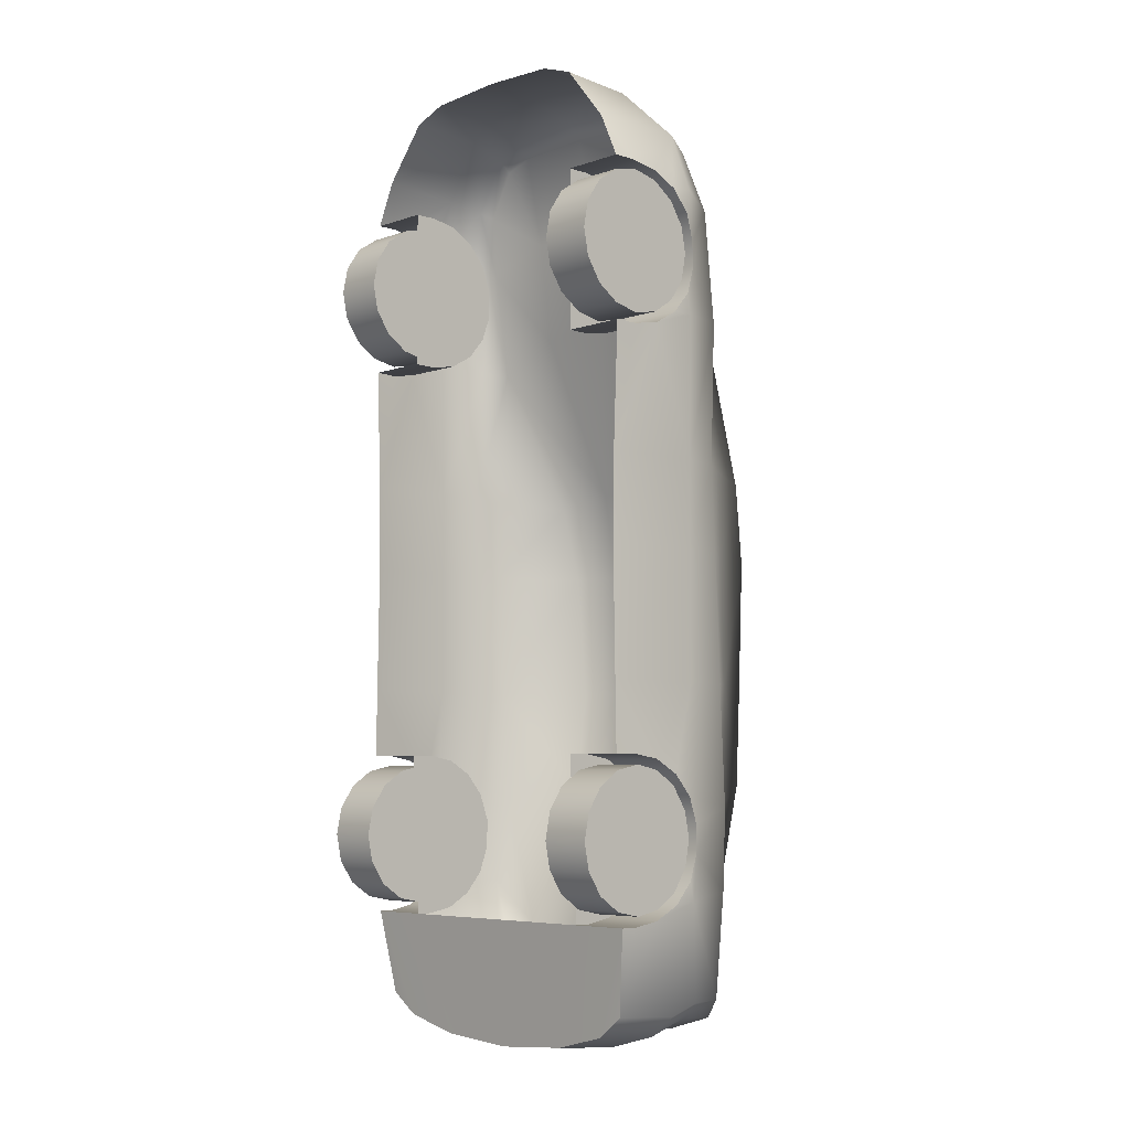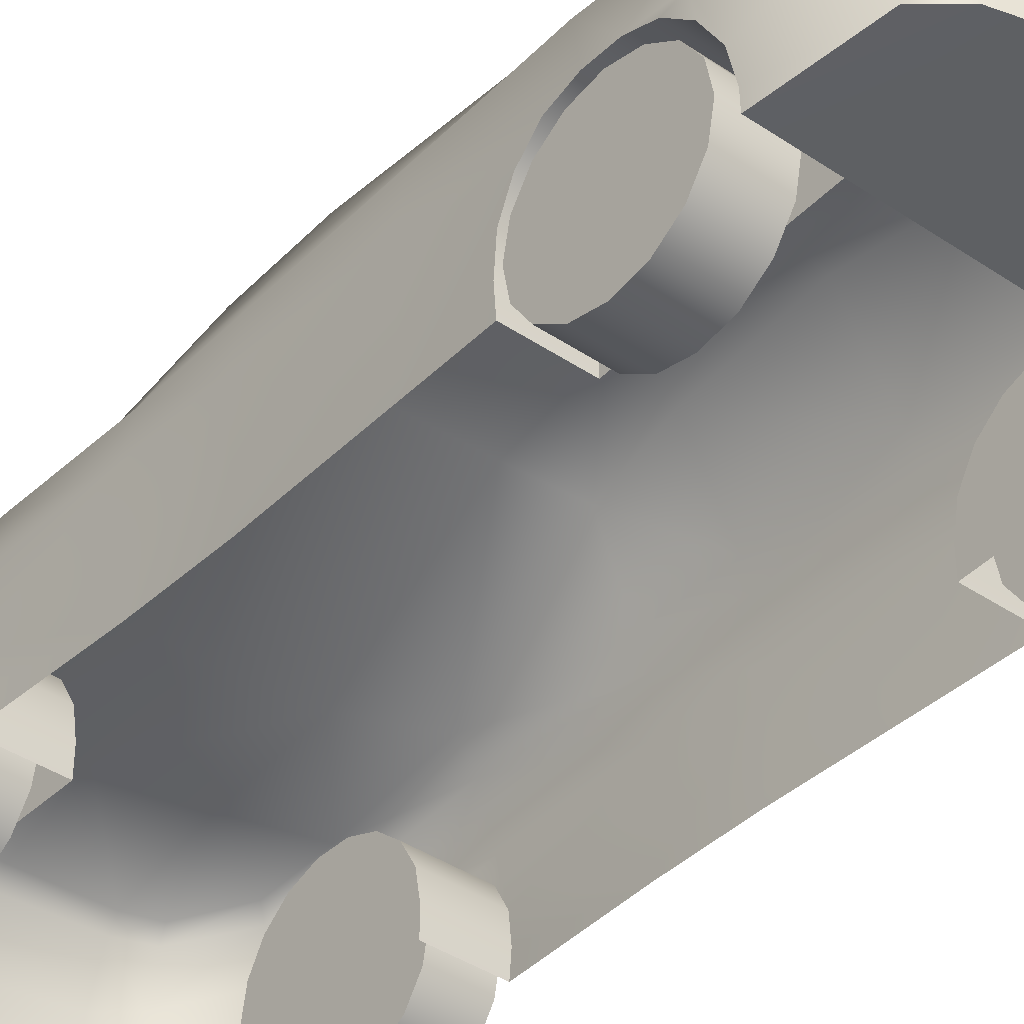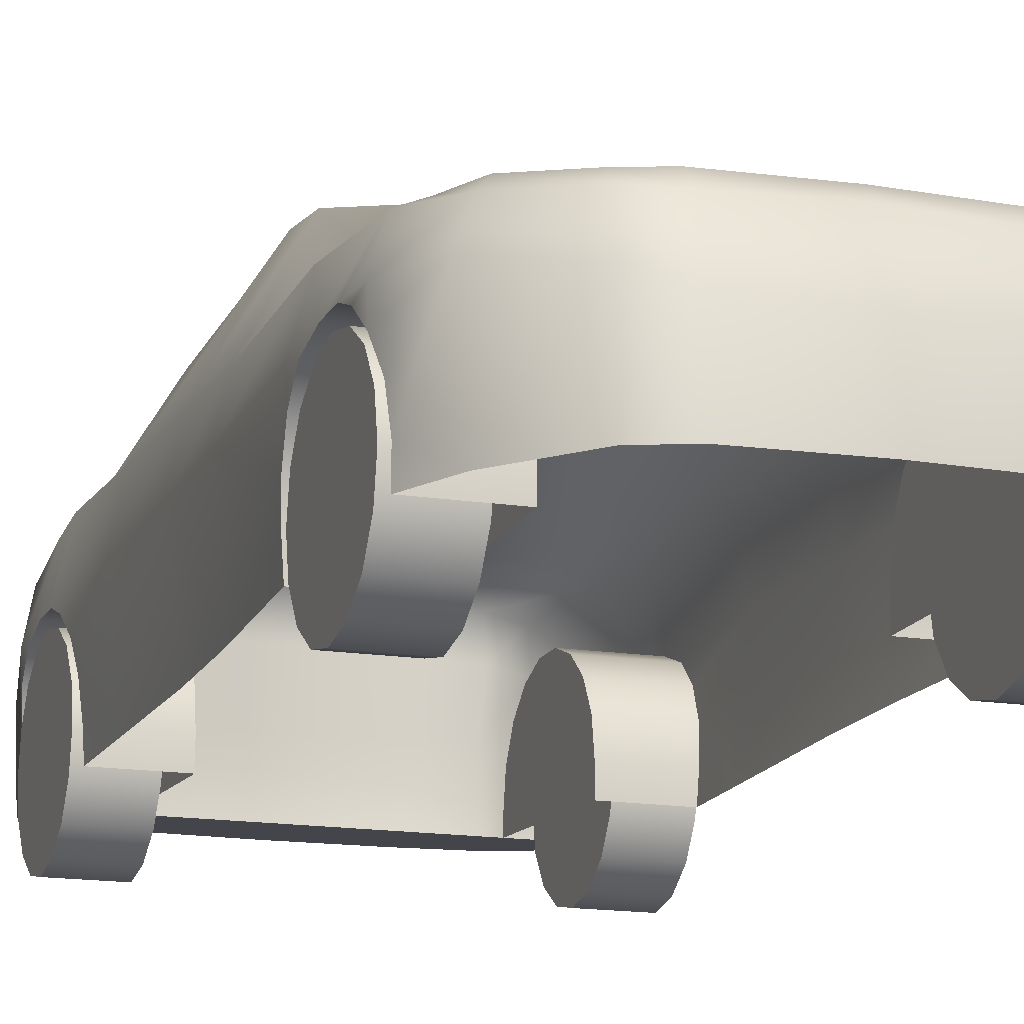
<metadata>
{"format":"obj","ext":"obj","renderer":"f3d","projection":"perspective","resolution":1024,"background":"white","views":[{"elev":-6.0,"azim":45.6,"up":"+Z"},{"elev":-39.3,"azim":139.7,"up":"+Y"},{"elev":-15.4,"azim":-18.6,"up":"+Y"}]}
</metadata>
<code>
v  0.3697 0.6232 -2.248
v  0.623 0.6191 -2.178
v  0.623 0.2916 -2.154
v  0.363 0.2999 -2.221
v  0.3117 1.369 0.0022
v  0.5578 1.34 0.0022
v  0.5208 1.357 -0.5983
v  0.3117 1.387 -0.5983
v  -0.0042 0.4917 2.255
v  -0.0042 0.1995 2.265
v  0.3611 0.1995 2.248
v  0.3659 0.5196 2.23
v  0.7511 0.9842 -0.5985
v  0.7226 0.9983 -1.149
v  0.5403 1.31 -1.066
v  0.3117 1.339 -1.102
v  -0.0042 1.384 0.0022
v  -0.0042 1.298 0.4316
v  0.3117 1.294 0.4167
v  0.7496 0.2834 -2.057
v  0.8172 0.3088 -1.672
v  0.8136 0.2373 -1.671
v  0.3638 1.069 -1.82
v  0.5997 1.06 -1.761
v  0.623 0.9961 -2.124
v  0.3666 1.034 -2.196
v  0.8425 0.6517 0.002
v  0.8077 0.8621 0.002
v  0.8075 0.8431 0.4084
v  0.8442 0.6517 0.4083
v  -0.0042 0.9477 1.229
v  0.3658 0.9489 1.183
v  -0.0042 0.9002 1.729
v  0.3658 0.887 1.674
v  0.8536 0.6517 1.659
v  0.7936 0.8248 1.602
v  0.7063 0.7729 1.889
v  0.7676 0.6276 1.93
v  0.3659 0.7278 2.15
v  0.3659 0.7877 2.106
v  -0.0042 0.7901 2.119
v  -0.0042 0.7314 2.179
v  0.843 0.6517 -0.5989
v  0.8065 0.891 -0.5989
v  -0.0042 0.6249 -2.276
v  -0.0042 0.3033 -2.249
v  -0.0042 1.401 -0.5983
v  -0.0042 1.346 -1.111
v  0.5906 1.265 0.3712
v  -0.0042 1.049 -2.225
v  -0.0042 1.079 -1.82
v  0.6909 0.9542 1.049
v  0.757 0.6149 -2.078
v  0.7632 0.9522 -1.538
v  0.7227 0.9436 -2.031
v  0.8041 0.9216 -1.159
v  0.7612 0.9553 0.0022
v  0.6928 0.8745 1.569
v  0.7983 0.8766 1.077
v  0.6649 0.8245 1.857
v  0.5236 0.5569 2.174
v  0.5111 0.7338 2.111
v  0.8047 0.1998 0.4083
v  0.7994 0.1998 0.002
v  0.8099 0.1998 -0.5989
v  0.7317 0.1998 1.938
v  0.5236 0.1997 2.191
v  0.4981 0.7855 2.064
v  0.7547 0.9433 0.3942
v  0.623 0.8346 -2.111
v  0.3682 0.8653 -2.182
v  -0.0042 0.874 -2.211
v  0.7398 0.7875 -2.033
v  0.8511 0.6518 -1.573
v  0.8574 0.6517 1.077
v  0.8353 0.3088 0.9856
v  0.8287 0.1998 0.9869
v  0.851 0.55 1.073
v  0.856 0.6338 1.173
v  0.825 0.3088 1.736
v  0.824 0.1998 1.735
v  0.85 0.6338 -1.484
v  0.844 0.55 -1.584
v  0.8536 0.6338 1.548
v  0.8459 0.6784 1.426
v  0.8467 0.6784 1.296
v  0.8491 0.55 1.648
v  0.8337 0.4372 1.714
v  0.8436 0.4372 1.008
v  0.8462 0.6784 -1.362
v  0.8461 0.6784 -1.231
v  0.8482 0.6338 -1.109
v  0.8412 0.55 -1.009
v  0.8276 0.4372 -1.649
v  0.8157 0.2001 -0.9223
v  0.823 0.3088 -0.9212
v  0.8327 0.4372 -0.9438
v  0.5314 0.6338 1.173
v  0.5313 0.55 1.073
v  0.5313 0.55 1.648
v  0.5314 0.6338 1.548
v  0.5312 0.1998 1.735
v  0.5312 0.3088 1.736
v  0.5312 0.3088 0.9856
v  0.5312 0.1998 0.9869
v  0.5313 0.6338 -1.484
v  0.5313 0.55 -1.584
v  0.5312 0.4372 -0.9438
v  0.5313 0.55 -1.009
v  0.5311 0.2001 -0.9223
v  0.5311 0.3088 -0.9212
v  0.5311 0.3088 -1.672
v  0.5311 0.2373 -1.671
v  0.5313 0.6784 1.296
v  0.5313 0.6784 1.426
v  0.5312 0.4372 1.714
v  0.5313 0.4372 1.008
v  0.5313 0.6784 -1.362
v  0.5313 0.6784 -1.231
v  0.5313 0.6338 -1.109
v  0.5312 0.4372 -1.649
v  0.363 0.2373 -1.671
v  -0.0042 0.2373 -1.671
v  0.5999 0.31 -1.623
v  0.5999 0.4352 -1.598
v  0.8384 0.4352 -1.598
v  0.8384 0.31 -1.623
v  0.5999 0.5414 -1.527
v  0.8384 0.5414 -1.527
v  0.5999 0.6124 -1.421
v  0.8384 0.6124 -1.421
v  0.5999 0.6373 -1.296
v  0.8384 0.6373 -1.296
v  0.5999 0.6124 -1.171
v  0.8384 0.6124 -1.171
v  0.5999 0.5414 -1.065
v  0.8384 0.5414 -1.065
v  0.5999 0.4352 -0.9936
v  0.8384 0.4352 -0.9936
v  0.5999 0.31 -0.9686
v  0.8384 0.31 -0.9686
v  0.5999 0.1847 -0.9936
v  0.8384 0.1847 -0.9936
v  0.5999 0.0785 -1.065
v  0.8384 0.0785 -1.065
v  0.5999 0.0076 -1.171
v  0.8384 0.0076 -1.171
v  0.5999 -0.0173 -1.296
v  0.8384 -0.0173 -1.296
v  0.5999 0.0076 -1.421
v  0.8384 0.0076 -1.421
v  0.5999 0.0785 -1.527
v  0.8384 0.0785 -1.527
v  0.5999 0.1847 -1.598
v  0.8384 0.1847 -1.598
v  0.5999 0.31 1.033
v  0.5999 0.4352 1.058
v  0.8384 0.4352 1.058
v  0.8384 0.31 1.033
v  0.5999 0.5414 1.129
v  0.8384 0.5414 1.129
v  0.5999 0.6124 1.235
v  0.8384 0.6124 1.235
v  0.5999 0.6373 1.36
v  0.8384 0.6373 1.36
v  0.5999 0.6124 1.486
v  0.8384 0.6124 1.486
v  0.5999 0.5414 1.592
v  0.8384 0.5414 1.592
v  0.5999 0.4352 1.663
v  0.8384 0.4352 1.663
v  0.5999 0.31 1.688
v  0.8384 0.31 1.688
v  0.5999 0.1847 1.663
v  0.8384 0.1847 1.663
v  0.5999 0.0785 1.592
v  0.8384 0.0785 1.592
v  0.5999 0.0076 1.486
v  0.8384 0.0076 1.486
v  0.5999 -0.0173 1.36
v  0.8384 -0.0173 1.36
v  0.5999 0.0076 1.235
v  0.8384 0.0076 1.235
v  0.5999 0.0785 1.129
v  0.8384 0.0785 1.129
v  0.5999 0.1847 1.058
v  0.8384 0.1847 1.058
v  -0.3782 0.6232 -2.248
v  -0.3715 0.2999 -2.221
v  -0.6315 0.2916 -2.154
v  -0.6315 0.6191 -2.178
v  -0.3202 1.369 0.0022
v  -0.3202 1.387 -0.5983
v  -0.5293 1.357 -0.5983
v  -0.5663 1.34 0.0022
v  -0.3744 0.5196 2.23
v  -0.3696 0.1995 2.248
v  -0.7596 0.9842 -0.5985
v  -0.5487 1.31 -1.066
v  -0.731 0.9983 -1.149
v  -0.3202 1.339 -1.102
v  -0.3202 1.294 0.4167
v  -0.7581 0.2834 -2.057
v  -0.822 0.2373 -1.671
v  -0.8257 0.3088 -1.672
v  -0.3723 1.069 -1.82
v  -0.3751 1.034 -2.196
v  -0.6315 0.9961 -2.124
v  -0.6082 1.06 -1.761
v  -0.851 0.6517 0.002
v  -0.8527 0.6517 0.4083
v  -0.8159 0.8431 0.4084
v  -0.8161 0.8621 0.002
v  -0.3743 0.9489 1.183
v  -0.3743 0.887 1.674
v  -0.8621 0.6517 1.659
v  -0.7761 0.6276 1.93
v  -0.7148 0.7729 1.889
v  -0.8021 0.8248 1.602
v  -0.3744 0.7278 2.15
v  -0.3744 0.7877 2.106
v  -0.8515 0.6517 -0.5989
v  -0.815 0.891 -0.5989
v  -0.5991 1.265 0.3712
v  -0.6994 0.9542 1.049
v  -0.7654 0.6149 -2.078
v  -0.7717 0.9522 -1.538
v  -0.7311 0.9436 -2.031
v  -0.8126 0.9216 -1.159
v  -0.7696 0.9553 0.0022
v  -0.7013 0.8745 1.569
v  -0.8068 0.8766 1.077
v  -0.6734 0.8245 1.857
v  -0.532 0.5569 2.174
v  -0.5196 0.7338 2.111
v  -0.8131 0.1998 0.4083
v  -0.8079 0.1998 0.002
v  -0.8184 0.1998 -0.5989
v  -0.7402 0.1998 1.938
v  -0.5321 0.1997 2.191
v  -0.5066 0.7855 2.064
v  -0.7632 0.9433 0.3942
v  -0.6315 0.8346 -2.111
v  -0.3766 0.8653 -2.182
v  -0.7483 0.7875 -2.033
v  -0.8595 0.6518 -1.573
v  -0.8659 0.6517 1.077
v  -0.8371 0.1998 0.9869
v  -0.8438 0.3088 0.9856
v  -0.8594 0.55 1.073
v  -0.8645 0.6338 1.173
v  -0.8335 0.3088 1.736
v  -0.8325 0.1998 1.735
v  -0.8524 0.55 -1.584
v  -0.8585 0.6338 -1.484
v  -0.8543 0.6784 1.426
v  -0.862 0.6338 1.548
v  -0.8552 0.6784 1.296
v  -0.8576 0.55 1.648
v  -0.8422 0.4372 1.714
v  -0.852 0.4372 1.008
v  -0.8547 0.6784 -1.362
v  -0.8545 0.6784 -1.231
v  -0.8567 0.6338 -1.109
v  -0.8497 0.55 -1.009
v  -0.8361 0.4372 -1.649
v  -0.8314 0.3088 -0.9212
v  -0.8242 0.2001 -0.9223
v  -0.8412 0.4372 -0.9438
v  -0.5398 0.55 1.073
v  -0.5398 0.6338 1.173
v  -0.5398 0.6338 1.548
v  -0.5398 0.55 1.648
v  -0.5396 0.3088 1.736
v  -0.5396 0.1998 1.735
v  -0.5397 0.1998 0.9869
v  -0.5397 0.3088 0.9856
v  -0.5398 0.55 -1.584
v  -0.5398 0.6338 -1.484
v  -0.5397 0.55 -1.009
v  -0.5397 0.4372 -0.9438
v  -0.5396 0.3088 -0.9212
v  -0.5396 0.2001 -0.9223
v  -0.5395 0.2373 -1.671
v  -0.5396 0.3088 -1.672
v  -0.5398 0.6784 1.296
v  -0.5398 0.6784 1.426
v  -0.5397 0.4372 1.714
v  -0.5398 0.4372 1.008
v  -0.5398 0.6784 -1.362
v  -0.5398 0.6784 -1.231
v  -0.5398 0.6338 -1.109
v  -0.5396 0.4372 -1.649
v  -0.3715 0.2373 -1.671
v  -0.6084 0.31 -1.623
v  -0.8469 0.31 -1.623
v  -0.8469 0.4352 -1.598
v  -0.6084 0.4352 -1.598
v  -0.8469 0.5414 -1.527
v  -0.6084 0.5414 -1.527
v  -0.8469 0.6124 -1.421
v  -0.6084 0.6124 -1.421
v  -0.8469 0.6373 -1.296
v  -0.6084 0.6373 -1.296
v  -0.8469 0.6124 -1.171
v  -0.6084 0.6124 -1.171
v  -0.8469 0.5414 -1.065
v  -0.6084 0.5414 -1.065
v  -0.8469 0.4352 -0.9936
v  -0.6084 0.4352 -0.9936
v  -0.8469 0.31 -0.9686
v  -0.6084 0.31 -0.9686
v  -0.8469 0.1847 -0.9936
v  -0.6084 0.1847 -0.9936
v  -0.8469 0.0785 -1.065
v  -0.6084 0.0785 -1.065
v  -0.8469 0.0076 -1.171
v  -0.6084 0.0076 -1.171
v  -0.8469 -0.0173 -1.296
v  -0.6084 -0.0173 -1.296
v  -0.8469 0.0076 -1.421
v  -0.6084 0.0076 -1.421
v  -0.8469 0.0785 -1.527
v  -0.6084 0.0785 -1.527
v  -0.8469 0.1847 -1.598
v  -0.6084 0.1847 -1.598
v  -0.6084 0.31 1.033
v  -0.8469 0.31 1.033
v  -0.8469 0.4352 1.058
v  -0.6084 0.4352 1.058
v  -0.8469 0.5414 1.129
v  -0.6084 0.5414 1.129
v  -0.8469 0.6124 1.235
v  -0.6084 0.6124 1.235
v  -0.8469 0.6373 1.36
v  -0.6084 0.6373 1.36
v  -0.8469 0.6124 1.486
v  -0.6084 0.6124 1.486
v  -0.8469 0.5414 1.592
v  -0.6084 0.5414 1.592
v  -0.8469 0.4352 1.663
v  -0.6084 0.4352 1.663
v  -0.8469 0.31 1.688
v  -0.6084 0.31 1.688
v  -0.8469 0.1847 1.663
v  -0.6084 0.1847 1.663
v  -0.8469 0.0785 1.592
v  -0.6084 0.0785 1.592
v  -0.8469 0.0076 1.486
v  -0.6084 0.0076 1.486
v  -0.8469 -0.0173 1.36
v  -0.6084 -0.0173 1.36
v  -0.8469 0.0076 1.235
v  -0.6084 0.0076 1.235
v  -0.8469 0.0785 1.129
v  -0.6084 0.0785 1.129
v  -0.8469 0.1847 1.058
v  -0.6084 0.1847 1.058
g sonata_luna_grey
f 1 2 3 4
f 5 6 7 8
f 9 10 11 12
f 13 14 15 7
f 8 7 15 16
f 5 17 18 19
f 20 21 22
f 23 24 25 26
f 27 28 29 30
f 19 18 31 32
f 32 31 33 34
f 35 36 37 38
f 39 40 41 42
f 24 15 14
f 16 15 24 23
f 43 44 28 27
f 45 1 4 46
f 17 5 8 47
f 8 16 48 47
f 5 19 49 6
f 23 26 50 51
f 19 32 52 49
f 48 16 23 51
f 53 20 3 2
f 54 55 25 24
f 54 24 14 56
f 28 44 13 57
f 58 36 59 52
f 58 60 37 36
f 61 38 37 62
f 42 9 12 39
f 63 64 27 30
f 65 43 27 64
f 39 12 61 62
f 66 38 61 67
f 60 68 62 37
f 39 62 68 40
f 58 52 32 34
f 58 34 60
f 68 60 34 40
f 33 41 40 34
f 11 67 61 12
f 13 7 6 57
f 49 69 57 6
f 69 29 28 57
f 70 2 1 71
f 71 1 45 72
f 73 53 2 70
f 53 73 74
f 44 56 14 13
f 30 29 59 75
f 63 76 77
f 29 69 52 59
f 49 52 69
f 25 70 71 26
f 26 71 72 50
f 55 73 70 25
f 74 73 55 54
f 78 75 79
f 80 66 81
f 74 82 83
f 35 84 85
f 75 59 86
f 75 86 79
f 35 87 84
f 36 85 86 59
f 36 35 85
f 87 35 38 88
f 80 88 38 66
f 63 30 89 76
f 75 78 89 30
f 74 54 90 82
f 56 91 90 54
f 56 92 91
f 43 93 92
f 20 53 94 21
f 65 95 96
f 65 96 97 43
f 43 97 93
f 44 43 92 56
f 74 83 94 53
f 78 79 98 99
f 84 87 100 101
f 80 81 102 103
f 77 76 104 105
f 83 82 106 107
f 93 97 108 109
f 96 95 110 111
f 22 21 112 113
f 79 86 114 98
f 86 85 115 114
f 85 84 101 115
f 88 80 103 116
f 87 88 116 100
f 89 78 99 117
f 76 89 117 104
f 82 90 118 106
f 90 91 119 118
f 91 92 120 119
f 92 93 109 120
f 97 96 111 108
f 94 83 107 121
f 21 94 121 112
f 103 102 105 104
f 114 115 101 99
f 116 99 101 100
f 104 99 116 103
f 104 117 99
f 98 114 99
f 113 112 111 110
f 118 119 120 107
f 108 107 120 109
f 112 107 108 111
f 112 121 107
f 106 118 107
f 4 3 113 122
f 46 4 122 123
f 3 20 22 113
f 124 125 126 127
f 125 128 129 126
f 128 130 131 129
f 130 132 133 131
f 132 134 135 133
f 134 136 137 135
f 136 138 139 137
f 138 140 141 139
f 140 142 143 141
f 142 144 145 143
f 144 146 147 145
f 146 148 149 147
f 148 150 151 149
f 150 152 153 151
f 152 154 155 153
f 154 124 127 155
f 152 150 148 124
f 140 124 148 144
f 148 146 144
f 144 142 140
f 132 124 140 136
f 140 138 136
f 136 134 132
f 128 124 132 130
f 128 125 124
f 154 152 124
f 126 129 131 155
f 139 155 131 135
f 131 133 135
f 135 137 139
f 147 155 139 143
f 139 141 143
f 143 145 147
f 151 155 147 149
f 151 153 155
f 127 126 155
f 156 157 158 159
f 157 160 161 158
f 160 162 163 161
f 162 164 165 163
f 164 166 167 165
f 166 168 169 167
f 168 170 171 169
f 170 172 173 171
f 172 174 175 173
f 174 176 177 175
f 176 178 179 177
f 178 180 181 179
f 180 182 183 181
f 182 184 185 183
f 184 186 187 185
f 186 156 159 187
f 184 182 180 156
f 172 156 180 176
f 180 178 176
f 176 174 172
f 164 156 172 168
f 172 170 168
f 168 166 164
f 160 156 164 162
f 160 157 156
f 186 184 156
f 158 161 163 187
f 171 187 163 167
f 163 165 167
f 167 169 171
f 179 187 171 175
f 171 173 175
f 175 177 179
f 183 187 179 181
f 183 185 187
f 159 158 187
f 188 189 190 191
f 192 193 194 195
f 9 196 197 10
f 198 194 199 200
f 193 201 199 194
f 192 202 18 17
f 203 204 205
f 206 207 208 209
f 210 211 212 213
f 202 214 31 18
f 214 215 33 31
f 216 217 218 219
f 220 42 41 221
f 209 200 199
f 201 206 209 199
f 222 210 213 223
f 45 46 189 188
f 17 47 193 192
f 193 47 48 201
f 192 195 224 202
f 206 51 50 207
f 202 224 225 214
f 48 51 206 201
f 226 191 190 203
f 227 209 208 228
f 227 229 200 209
f 213 230 198 223
f 231 225 232 219
f 231 219 218 233
f 234 235 218 217
f 42 220 196 9
f 236 211 210 237
f 238 237 210 222
f 220 235 234 196
f 239 240 234 217
f 233 218 235 241
f 220 221 241 235
f 231 215 214 225
f 231 233 215
f 241 221 215 233
f 33 215 221 41
f 197 196 234 240
f 198 230 195 194
f 224 195 230 242
f 242 230 213 212
f 243 244 188 191
f 244 72 45 188
f 245 243 191 226
f 226 246 245
f 223 198 200 229
f 211 247 232 212
f 236 248 249
f 212 232 225 242
f 224 242 225
f 208 207 244 243
f 207 50 72 244
f 228 208 243 245
f 246 227 228 245
f 250 251 247
f 252 253 239
f 246 254 255
f 216 256 257
f 247 258 232
f 247 251 258
f 216 257 259
f 219 232 258 256
f 219 256 216
f 259 260 217 216
f 252 239 217 260
f 236 249 261 211
f 247 211 261 250
f 246 255 262 227
f 229 227 262 263
f 229 263 264
f 222 264 265
f 203 205 266 226
f 238 267 268
f 238 222 269 267
f 222 265 269
f 223 229 264 222
f 246 226 266 254
f 250 270 271 251
f 257 272 273 259
f 252 274 275 253
f 248 276 277 249
f 254 278 279 255
f 265 280 281 269
f 267 282 283 268
f 204 284 285 205
f 251 271 286 258
f 258 286 287 256
f 256 287 272 257
f 260 288 274 252
f 259 273 288 260
f 261 289 270 250
f 249 277 289 261
f 255 279 290 262
f 262 290 291 263
f 263 291 292 264
f 264 292 280 265
f 269 281 282 267
f 266 293 278 254
f 205 285 293 266
f 274 277 276 275
f 270 289 277 288
f 277 274 288
f 272 270 288 273
f 286 270 272 287
f 271 270 286
f 284 283 282 285
f 278 293 285 281
f 285 282 281
f 292 278 281 280
f 290 278 292 291
f 279 278 290
f 189 294 284 190
f 46 123 294 189
f 190 284 204 203
f 295 296 297 298
f 298 297 299 300
f 300 299 301 302
f 302 301 303 304
f 304 303 305 306
f 306 305 307 308
f 308 307 309 310
f 310 309 311 312
f 312 311 313 314
f 314 313 315 316
f 316 315 317 318
f 318 317 319 320
f 320 319 321 322
f 322 321 323 324
f 324 323 325 326
f 326 325 296 295
f 295 298 300 304
f 300 302 304
f 312 295 304 308
f 304 306 308
f 308 310 312
f 320 295 312 316
f 312 314 316
f 316 318 320
f 324 295 320 322
f 326 295 324
f 325 323 321 317
f 321 319 317
f 309 325 317 313
f 317 315 313
f 313 311 309
f 301 325 309 305
f 309 307 305
f 305 303 301
f 297 325 301 299
f 296 325 297
f 327 328 329 330
f 330 329 331 332
f 332 331 333 334
f 334 333 335 336
f 336 335 337 338
f 338 337 339 340
f 340 339 341 342
f 342 341 343 344
f 344 343 345 346
f 346 345 347 348
f 348 347 349 350
f 350 349 351 352
f 352 351 353 354
f 354 353 355 356
f 356 355 357 358
f 358 357 328 327
f 327 330 332 336
f 332 334 336
f 344 327 336 340
f 336 338 340
f 340 342 344
f 352 327 344 348
f 344 346 348
f 348 350 352
f 356 327 352 354
f 358 327 356
f 357 355 353 349
f 353 351 349
f 341 357 349 345
f 349 347 345
f 345 343 341
f 333 357 341 337
f 341 339 337
f 337 335 333
f 329 357 333 331
f 328 357 329

</code>
